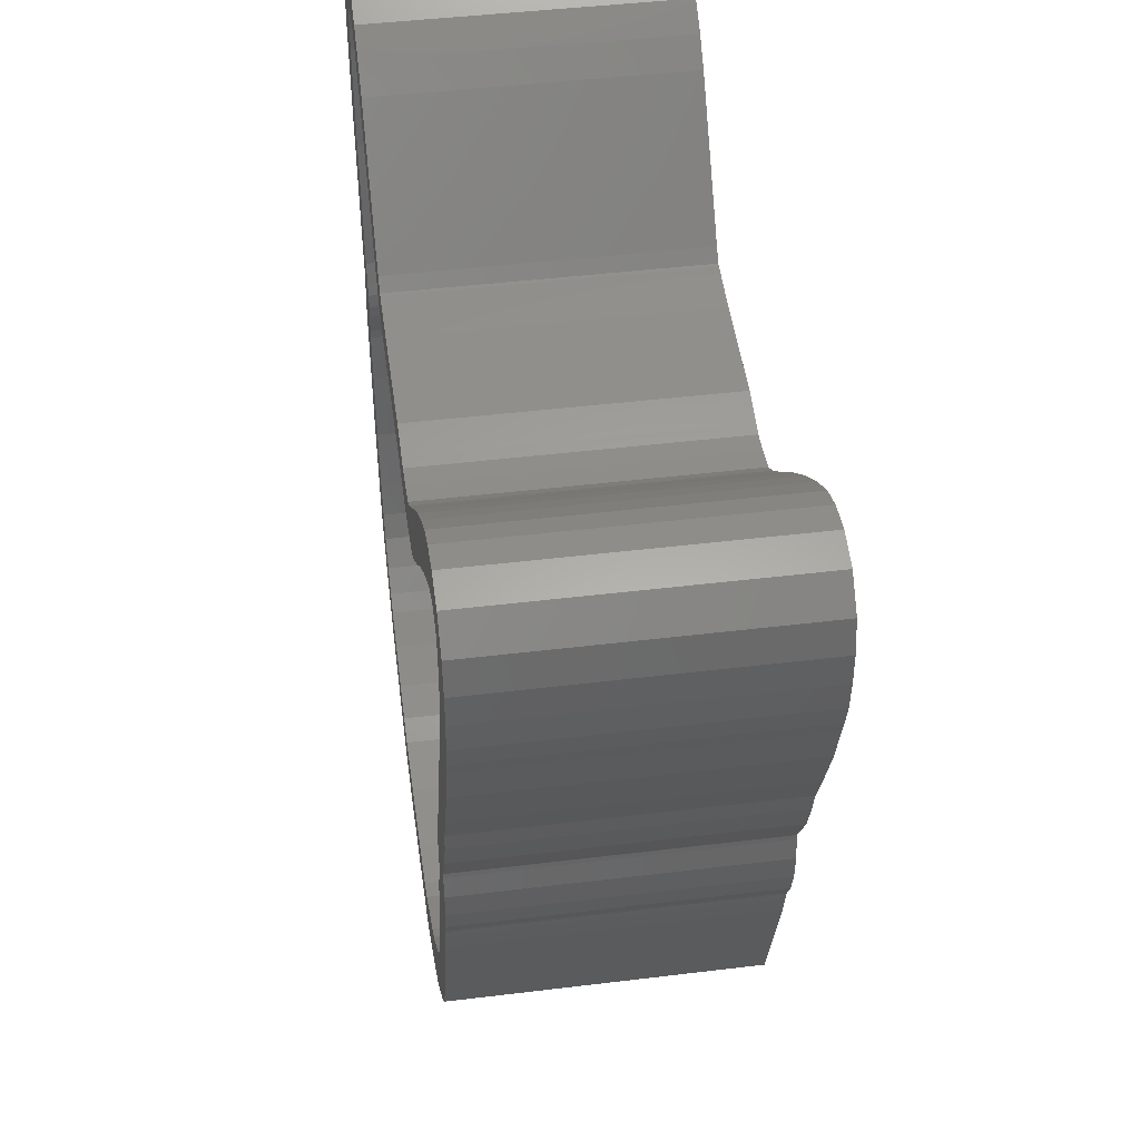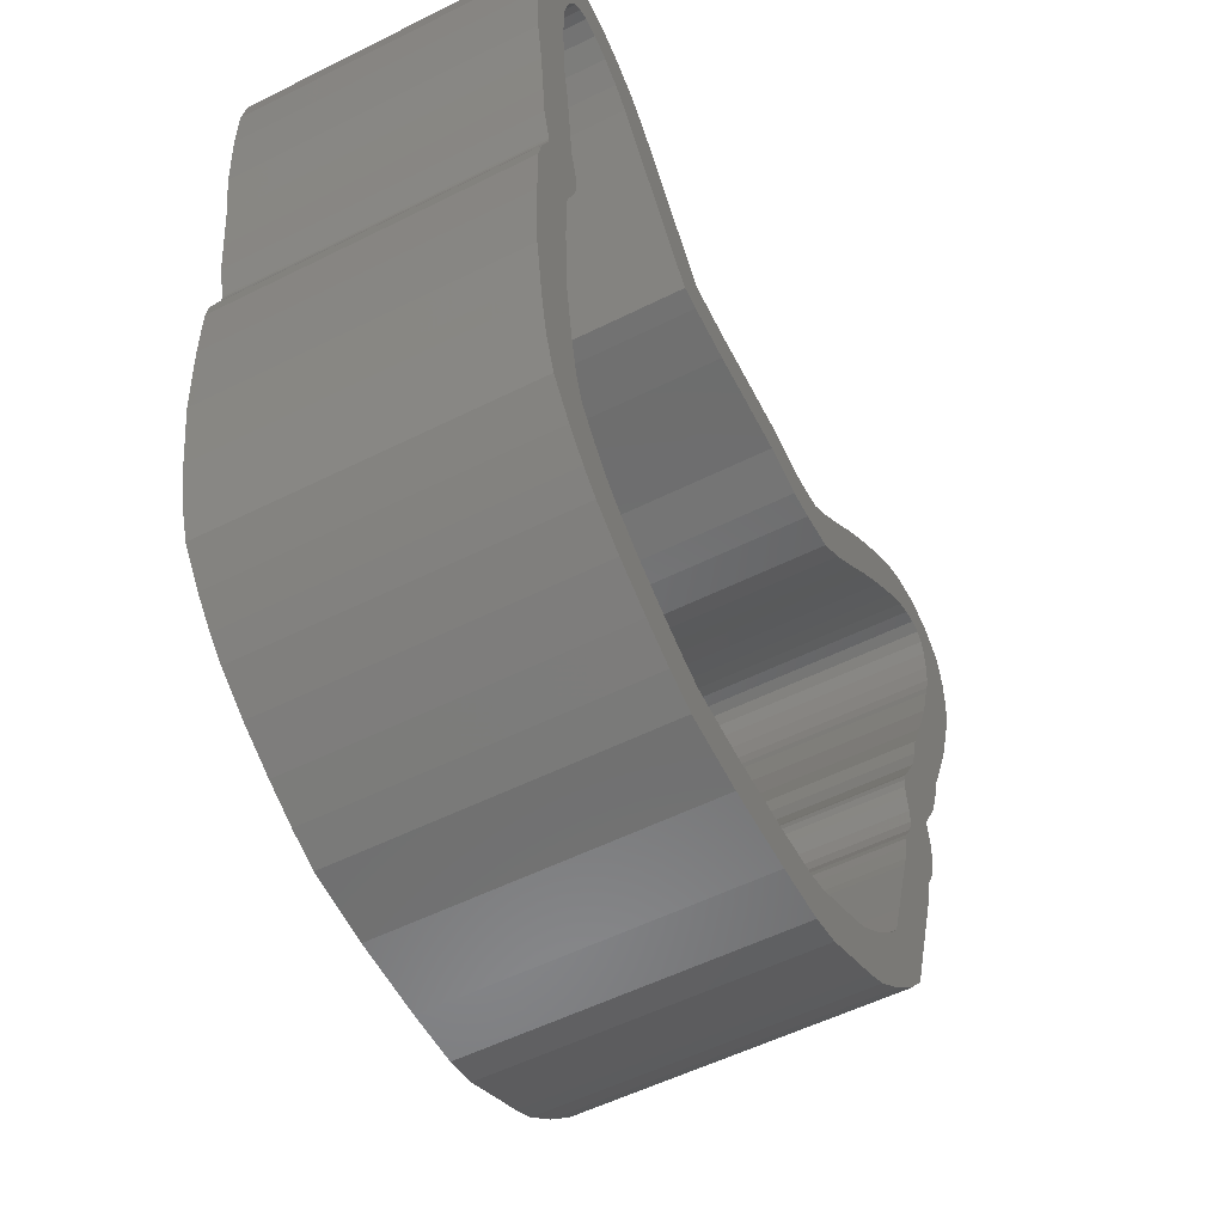
<metadata>
{"format":"stl","ext":"stl","renderer":"f3d","projection":"perspective","resolution":1024,"background":"white","views":[{"elev":44.5,"azim":-98.1,"up":"+Y"},{"elev":-54.6,"azim":117.9,"up":"+Y"}]}
</metadata>
<code>
# stl→obj: 372 verts, 744 faces
v -0.4946 -1.752 1
v -0.4343 -1.614 1
v -0.5835 -1.713 1
v -0.5181 -1.577 1
v -0.6587 -1.673 1
v -0.576 -1.547 1
v -0.7653 -1.588 1
v -0.6668 -1.474 1
v -0.8668 -1.492 1
v -0.7566 -1.389 1
v -0.9455 -1.395 1
v -0.8115 -1.322 1
v -0.9948 -1.244 1
v -0.8523 -1.197 1
v -1.054 -1.066 1
v -0.9117 -1.018 1
v -1.086 -0.9714 1
v -0.9432 -0.9247 1
v -1.1 -0.9267 1
v -0.9556 -0.8856 1
v -1.12 -0.8474 1
v -0.9742 -0.8124 1
v -1.127 -0.8166 1
v -0.9839 -0.7696 1
v -1.133 -0.8025 1
v -0.9985 -0.7361 1
v -1.165 -0.7452 1
v -1.026 -0.6872 1
v -1.189 -0.6624 1
v -1.04 -0.6374 1
v -1.193 -0.5764 1
v -1.043 -0.584 1
v -1.182 -0.5046 1
v -1.034 -0.5246 1
v -1.18 -0.4887 1
v -1.029 -0.4887 1
v -1.181 -0.4885 1
v -1.034 -0.4537 1
v -1.182 -0.4855 1
v -1.046 -0.4196 1
v -1.196 -0.4629 1
v -1.067 -0.3863 1
v -1.264 -0.3424 1
v -1.127 -0.2792 1
v -1.305 -0.2306 1
v -1.161 -0.1862 1
v -1.324 -0.1538 1
v -1.182 -0.1037 1
v -1.38 -0.03304 1
v -1.242 0.0271 1
v -1.458 0.1545 1
v -1.317 0.2058 1
v -1.503 0.3013 1
v -1.361 0.3495 1
v -1.522 0.3525 1
v -1.379 0.3977 1
v -1.543 0.4295 1
v -1.395 0.4562 1
v -1.552 0.5283 1
v -1.402 0.535 1
v -1.551 0.6271 1
v -1.402 0.6116 1
v -1.53 0.7337 1
v -1.391 0.6638 1
v -1.451 0.8215 1
v -1.367 0.6906 1
v -1.347 0.8541 1
v -1.329 0.7023 1
v -1.25 0.8466 1
v -1.283 0.6987 1
v -1.164 0.8147 1
v -1.23 0.6793 1
v -1.061 0.751 1
v -1.145 0.6267 1
v -0.9424 0.6633 1
v -1.034 0.5448 1
v -0.8177 0.5618 1
v -0.9152 0.4478 1
v -0.7081 0.4634 1
v -0.8068 0.3503 1
v -0.5965 0.3687 1
v -0.6868 0.2486 1
v -0.5417 0.3323 1
v -0.5923 0.1858 1
v -0.4638 0.3261 1
v -0.4677 0.1759 1
v -0.3996 0.3279 1
v -0.376 0.1785 1
v -0.3629 0.3387 1
v -0.3204 0.1948 1
v -0.2586 0.3696 1
v -0.2292 0.2219 1
v -0.1047 0.3857 1
v -0.08942 0.2365 1
v 0.07735 0.4039 1
v 0.09712 0.2551 1
v 0.2357 0.4302 1
v 0.2644 0.2829 1
v 0.2469 0.4327 1
v 0.331 0.2977 1
v 0.2783 0.472 1
v 0.3973 0.3806 1
v 0.3846 0.6162 1
v 0.5053 0.5271 1
v 0.5826 0.8842 1
v 0.6982 0.7882 1
v 0.6544 0.9612 1
v 0.7562 0.8505 1
v 0.7392 1.028 1
v 0.8224 0.9027 1
v 0.8324 1.08 1
v 0.8873 0.9385 1
v 0.9399 1.106 1
v 0.9412 0.9515 1
v 1.045 1.082 1
v 0.978 0.9433 1
v 1.123 1.019 1
v 1.009 0.9187 1
v 1.171 0.9415 1
v 1.034 0.8766 1
v 1.201 0.855 1
v 1.056 0.8157 1
v 1.222 0.7451 1
v 1.072 0.7307 1
v 1.223 0.5824 1
v 1.073 0.5862 1
v 1.211 0.3649 1
v 1.062 0.3804 1
v 1.186 0.2032 1
v 1.037 0.2225 1
v 1.169 0.04369 1
v 1.02 0.05914 1
v 1.157 -0.07331 1
v 1.009 -0.04669 1
v 1.137 -0.1508 1
v 0.9923 -0.1115 1
v 1.129 -0.1791 1
v 0.9798 -0.1559 1
v 1.129 -0.1901 1
v 0.9782 -0.2018 1
v 1.132 -0.209 1
v 0.9876 -0.2506 1
v 1.147 -0.2473 1
v 1.008 -0.3035 1
v 1.166 -0.2921 1
v 1.021 -0.3348 1
v 1.178 -0.3578 1
v 1.028 -0.3705 1
v 1.177 -0.5484 1
v 1.027 -0.5444 1
v 1.164 -0.8065 1
v 1.015 -0.7918 1
v 1.142 -0.9541 1
v 0.9938 -0.9319 1
v 1.132 -1.022 1
v 0.9841 -0.997 1
v 1.106 -1.158 1
v 0.9606 -1.119 1
v 1.065 -1.276 1
v 0.9304 -1.207 1
v 0.9871 -1.385 1
v 0.8692 -1.292 1
v 0.9174 -1.465 1
v 0.8093 -1.361 1
v 0.8564 -1.523 1
v 0.7604 -1.407 1
v 0.7432 -1.606 1
v 0.6604 -1.48 1
v 0.6138 -1.682 1
v 0.5405 -1.551 1
v 0.5011 -1.742 1
v 0.4358 -1.607 1
v 0.3953 -1.788 1
v 0.354 -1.643 1
v 0.171 -1.82 1
v 0.1567 -1.67 1
v -0.08044 -1.833 1
v -0.08407 -1.683 1
v -0.2581 -1.832 1
v -0.2432 -1.682 1
v -1.054 -1.066 -2.732e-17
v -0.9948 -1.244 0
v -0.2581 -1.832 0
v -0.2432 -1.682 0
v -0.08044 -1.833 0
v -0.08407 -1.683 0
v 0.171 -1.82 0
v 0.1567 -1.67 0
v 0.3953 -1.788 0
v 0.354 -1.643 0
v 0.5011 -1.742 0
v 0.4358 -1.607 0
v 0.6138 -1.682 0
v 0.5405 -1.551 0
v 0.7432 -1.606 0
v 0.6604 -1.48 0
v 0.8564 -1.523 0
v 0.7604 -1.407 0
v 0.9174 -1.465 0
v 0.8093 -1.361 0
v 0.9871 -1.385 0
v 0.8692 -1.292 0
v 1.065 -1.276 0
v 0.9304 -1.207 0
v 1.106 -1.158 0
v 0.9606 -1.119 0
v 1.132 -1.022 0
v 0.9841 -0.997 0
v 1.142 -0.9541 0
v 0.9938 -0.9319 0
v 1.164 -0.8065 0
v 1.015 -0.7918 0
v 1.177 -0.5484 0
v 1.027 -0.5444 0
v 1.178 -0.3578 0
v 1.028 -0.3705 0
v 1.166 -0.2921 0
v 1.021 -0.3348 0
v 1.147 -0.2473 0
v 1.008 -0.3035 0
v 1.132 -0.209 0
v 0.9876 -0.2506 0
v 1.129 -0.1901 0
v 0.9782 -0.2018 0
v 1.129 -0.1791 0
v 0.9798 -0.1559 0
v 1.137 -0.1508 0
v 0.9923 -0.1115 0
v 1.157 -0.07331 0
v 1.009 -0.04669 0
v 1.169 0.04369 0
v 1.02 0.05914 0
v 1.186 0.2032 0
v 1.037 0.2225 0
v 1.211 0.3649 0
v 1.062 0.3804 0
v 1.223 0.5824 0
v 1.073 0.5862 0
v 1.222 0.7451 0
v 1.072 0.7307 0
v 1.201 0.855 0
v 1.056 0.8157 0
v 1.171 0.9415 0
v 1.034 0.8766 0
v 1.123 1.019 0
v 1.009 0.9187 0
v 1.045 1.082 0
v 0.978 0.9433 0
v 0.9399 1.106 0
v 0.9412 0.9515 0
v 0.8324 1.08 0
v 0.8873 0.9385 0
v 0.7392 1.028 0
v 0.8224 0.9027 0
v 0.6544 0.9612 0
v 0.7562 0.8505 0
v 0.5826 0.8842 0
v 0.6982 0.7882 0
v 0.3846 0.6162 0
v 0.5053 0.5271 0
v 0.2783 0.472 0
v 0.3973 0.3806 0
v 0.2469 0.4327 0
v 0.331 0.2977 0
v 0.2357 0.4302 0
v 0.2644 0.2829 0
v 0.07735 0.4039 0
v 0.09712 0.2551 0
v -0.1047 0.3857 0
v -0.08942 0.2365 0
v -0.2586 0.3696 0
v -0.2292 0.2219 0
v -0.3629 0.3387 0
v -0.3204 0.1948 0
v -0.3996 0.3279 0
v -0.376 0.1785 0
v -0.4638 0.3261 0
v -0.4677 0.1759 0
v -0.5417 0.3323 0
v -0.5923 0.1858 0
v -0.5965 0.3687 0
v -0.6868 0.2486 0
v -0.7081 0.4634 0
v -0.8068 0.3503 0
v -0.8177 0.5618 0
v -0.9152 0.4478 0
v -0.9424 0.6633 0
v -1.034 0.5448 0
v -1.061 0.751 0
v -1.145 0.6267 0
v -1.164 0.8147 0
v -1.23 0.6793 0
v -1.25 0.8466 0
v -1.283 0.6987 0
v -1.347 0.8541 0
v -1.329 0.7023 0
v -1.451 0.8215 0
v -1.367 0.6906 0
v -1.53 0.7337 0
v -1.391 0.6638 0
v -1.551 0.6271 0
v -1.402 0.6116 0
v -1.552 0.5283 0
v -1.402 0.535 0
v -1.543 0.4295 0
v -1.395 0.4562 0
v -1.522 0.3525 0
v -1.379 0.3977 0
v -1.503 0.3013 0
v -1.361 0.3495 0
v -1.458 0.1545 0
v -1.317 0.2058 0
v -1.38 -0.03304 0
v -1.242 0.0271 0
v -1.324 -0.1538 0
v -1.182 -0.1037 0
v -1.305 -0.2306 0
v -1.161 -0.1862 0
v -1.264 -0.3424 0
v -1.127 -0.2792 0
v -1.196 -0.4629 0
v -1.067 -0.3863 0
v -1.182 -0.4855 0
v -1.046 -0.4196 0
v -1.181 -0.4885 0
v -1.034 -0.4537 0
v -1.18 -0.4887 0
v -1.029 -0.4887 0
v -1.182 -0.5046 0
v -1.034 -0.5246 0
v -1.193 -0.5764 0
v -1.043 -0.584 0
v -1.189 -0.6624 0
v -1.04 -0.6374 0
v -1.165 -0.7452 0
v -1.026 -0.6872 0
v -1.133 -0.8025 0
v -0.9985 -0.7361 0
v -1.127 -0.8166 0
v -0.9839 -0.7696 0
v -1.12 -0.8474 0
v -0.9742 -0.8124 0
v -1.1 -0.9267 0
v -0.9556 -0.8856 0
v -1.086 -0.9714 0
v -0.9432 -0.9247 0
v -0.9117 -1.018 0
v -0.8523 -1.197 0
v -0.9455 -1.395 0
v -0.8115 -1.322 0
v -0.8668 -1.492 0
v -0.7566 -1.389 0
v -0.7653 -1.588 0
v -0.6668 -1.474 0
v -0.6587 -1.673 0
v -0.576 -1.547 0
v -0.5835 -1.713 0
v -0.5181 -1.577 0
v -0.4946 -1.752 0
v -0.4343 -1.614 0
v -0.314 -1.668 0
v -0.3598 -1.812 0
v -0.3742 -1.641 0
v -0.4277 -1.782 0
v -0.3742 -1.641 1
v -0.314 -1.668 1
v -0.4277 -1.782 1
v -0.3598 -1.812 1
v -0.3089 -1.822 1
v -0.2786 -1.675 1
v -0.3089 -1.822 0
v -0.2801 -1.675 0
f 1 2 3
f 2 4 3
f 3 4 5
f 4 6 5
f 5 6 7
f 6 8 7
f 7 8 9
f 8 10 9
f 9 10 11
f 10 12 11
f 11 12 13
f 12 14 13
f 13 14 15
f 14 16 15
f 15 16 17
f 16 18 17
f 17 18 19
f 18 20 19
f 19 20 21
f 20 22 21
f 21 22 23
f 22 24 23
f 23 24 25
f 24 26 25
f 25 26 27
f 26 28 27
f 27 28 29
f 28 30 29
f 29 30 31
f 30 32 31
f 31 32 33
f 32 34 33
f 33 34 35
f 34 36 35
f 35 36 37
f 36 38 37
f 37 38 39
f 38 40 39
f 39 40 41
f 40 42 41
f 41 42 43
f 42 44 43
f 43 44 45
f 44 46 45
f 45 46 47
f 46 48 47
f 47 48 49
f 48 50 49
f 49 50 51
f 50 52 51
f 51 52 53
f 52 54 53
f 53 54 55
f 54 56 55
f 55 56 57
f 56 58 57
f 57 58 59
f 58 60 59
f 59 60 61
f 60 62 61
f 61 62 63
f 62 64 63
f 63 64 65
f 64 66 65
f 65 66 67
f 66 68 67
f 67 68 69
f 68 70 69
f 69 70 71
f 70 72 71
f 71 72 73
f 72 74 73
f 73 74 75
f 74 76 75
f 75 76 77
f 76 78 77
f 77 78 79
f 78 80 79
f 79 80 81
f 80 82 81
f 81 82 83
f 82 84 83
f 83 84 85
f 84 86 85
f 85 86 87
f 86 88 87
f 87 88 89
f 88 90 89
f 89 90 91
f 90 92 91
f 91 92 93
f 92 94 93
f 93 94 95
f 94 96 95
f 95 96 97
f 96 98 97
f 97 98 99
f 98 100 99
f 99 100 101
f 100 102 101
f 101 102 103
f 102 104 103
f 103 104 105
f 104 106 105
f 105 106 107
f 106 108 107
f 107 108 109
f 108 110 109
f 109 110 111
f 110 112 111
f 111 112 113
f 112 114 113
f 113 114 115
f 114 116 115
f 115 116 117
f 116 118 117
f 117 118 119
f 118 120 119
f 119 120 121
f 120 122 121
f 121 122 123
f 122 124 123
f 123 124 125
f 124 126 125
f 125 126 127
f 126 128 127
f 127 128 129
f 128 130 129
f 129 130 131
f 130 132 131
f 131 132 133
f 132 134 133
f 133 134 135
f 134 136 135
f 135 136 137
f 136 138 137
f 137 138 139
f 138 140 139
f 139 140 141
f 140 142 141
f 141 142 143
f 142 144 143
f 143 144 145
f 144 146 145
f 145 146 147
f 146 148 147
f 147 148 149
f 148 150 149
f 149 150 151
f 150 152 151
f 151 152 153
f 152 154 153
f 153 154 155
f 154 156 155
f 155 156 157
f 156 158 157
f 157 158 159
f 158 160 159
f 159 160 161
f 160 162 161
f 161 162 163
f 162 164 163
f 163 164 165
f 164 166 165
f 165 166 167
f 166 168 167
f 167 168 169
f 168 170 169
f 169 170 171
f 170 172 171
f 171 172 173
f 172 174 173
f 173 174 175
f 174 176 175
f 175 176 177
f 176 178 177
f 177 178 179
f 178 180 179
f 15 181 13
f 181 182 13
f 183 184 185
f 184 186 185
f 185 186 187
f 186 188 187
f 187 188 189
f 188 190 189
f 189 190 191
f 190 192 191
f 191 192 193
f 192 194 193
f 193 194 195
f 194 196 195
f 195 196 197
f 196 198 197
f 197 198 199
f 198 200 199
f 199 200 201
f 200 202 201
f 201 202 203
f 202 204 203
f 203 204 205
f 204 206 205
f 205 206 207
f 206 208 207
f 207 208 209
f 208 210 209
f 209 210 211
f 210 212 211
f 211 212 213
f 212 214 213
f 213 214 215
f 214 216 215
f 215 216 217
f 216 218 217
f 217 218 219
f 218 220 219
f 219 220 221
f 220 222 221
f 221 222 223
f 222 224 223
f 223 224 225
f 224 226 225
f 225 226 227
f 226 228 227
f 227 228 229
f 228 230 229
f 229 230 231
f 230 232 231
f 231 232 233
f 232 234 233
f 233 234 235
f 234 236 235
f 235 236 237
f 236 238 237
f 237 238 239
f 238 240 239
f 239 240 241
f 240 242 241
f 241 242 243
f 242 244 243
f 243 244 245
f 244 246 245
f 245 246 247
f 246 248 247
f 247 248 249
f 248 250 249
f 249 250 251
f 250 252 251
f 251 252 253
f 252 254 253
f 253 254 255
f 254 256 255
f 255 256 257
f 256 258 257
f 257 258 259
f 258 260 259
f 259 260 261
f 260 262 261
f 261 262 263
f 262 264 263
f 263 264 265
f 264 266 265
f 265 266 267
f 266 268 267
f 267 268 269
f 268 270 269
f 269 270 271
f 270 272 271
f 271 272 273
f 272 274 273
f 273 274 275
f 274 276 275
f 275 276 277
f 276 278 277
f 277 278 279
f 278 280 279
f 279 280 281
f 280 282 281
f 281 282 283
f 282 284 283
f 283 284 285
f 284 286 285
f 285 286 287
f 286 288 287
f 287 288 289
f 288 290 289
f 289 290 291
f 290 292 291
f 291 292 293
f 292 294 293
f 293 294 295
f 294 296 295
f 295 296 297
f 296 298 297
f 297 298 299
f 298 300 299
f 299 300 301
f 300 302 301
f 301 302 303
f 302 304 303
f 303 304 305
f 304 306 305
f 305 306 307
f 306 308 307
f 307 308 309
f 308 310 309
f 309 310 311
f 310 312 311
f 311 312 313
f 312 314 313
f 313 314 315
f 314 316 315
f 315 316 317
f 316 318 317
f 317 318 319
f 318 320 319
f 319 320 321
f 320 322 321
f 321 322 323
f 322 324 323
f 323 324 325
f 324 326 325
f 325 326 327
f 326 328 327
f 327 328 329
f 328 330 329
f 329 330 331
f 330 332 331
f 331 332 333
f 332 334 333
f 333 334 335
f 334 336 335
f 335 336 337
f 336 338 337
f 337 338 339
f 338 340 339
f 339 340 341
f 340 342 341
f 341 342 343
f 342 344 343
f 343 344 345
f 344 346 345
f 345 346 181
f 346 347 181
f 181 347 182
f 347 348 182
f 182 348 349
f 348 350 349
f 349 350 351
f 350 352 351
f 351 352 353
f 352 354 353
f 353 354 355
f 354 356 355
f 355 356 357
f 356 358 357
f 357 358 359
f 358 360 359
f 16 14 347
f 14 348 347
f 182 349 13
f 349 11 13
f 348 14 350
f 14 12 350
f 18 16 346
f 16 347 346
f 345 181 17
f 181 15 17
f 12 10 350
f 10 352 350
f 349 351 11
f 351 9 11
f 20 18 344
f 18 346 344
f 343 345 19
f 345 17 19
f 10 8 352
f 8 354 352
f 351 353 9
f 353 7 9
f 22 20 342
f 20 344 342
f 341 343 21
f 343 19 21
f 8 6 354
f 6 356 354
f 353 355 7
f 355 5 7
f 339 341 23
f 341 21 23
f 340 24 342
f 24 22 342
f 6 4 356
f 4 358 356
f 355 357 5
f 357 3 5
f 219 221 143
f 221 141 143
f 144 142 220
f 142 222 220
f 68 66 296
f 66 298 296
f 295 297 67
f 297 65 67
f 221 223 141
f 223 139 141
f 142 140 222
f 140 224 222
f 70 68 294
f 68 296 294
f 293 295 69
f 295 67 69
f 223 225 139
f 225 137 139
f 140 138 224
f 138 226 224
f 72 70 292
f 70 294 292
f 291 293 71
f 293 69 71
f 225 227 137
f 227 135 137
f 226 138 228
f 138 136 228
f 74 72 290
f 72 292 290
f 289 291 73
f 291 71 73
f 136 134 228
f 134 230 228
f 227 229 135
f 229 133 135
f 76 74 288
f 74 290 288
f 287 289 75
f 289 73 75
f 134 132 230
f 132 232 230
f 229 231 133
f 231 131 133
f 78 76 286
f 76 288 286
f 285 287 77
f 287 75 77
f 231 233 131
f 233 129 131
f 132 130 232
f 130 234 232
f 283 285 79
f 285 77 79
f 284 80 286
f 80 78 286
f 233 235 129
f 235 127 129
f 234 130 236
f 130 128 236
f 281 283 81
f 283 79 81
f 82 80 282
f 80 284 282
f 128 126 236
f 126 238 236
f 235 237 127
f 237 125 127
f 279 281 83
f 281 81 83
f 84 82 280
f 82 282 280
f 126 124 238
f 124 240 238
f 237 239 125
f 239 123 125
f 277 279 85
f 279 83 85
f 86 84 278
f 84 280 278
f 124 122 240
f 122 242 240
f 239 241 123
f 241 121 123
f 265 267 97
f 267 95 97
f 98 96 266
f 96 268 266
f 112 110 252
f 110 254 252
f 251 253 111
f 253 109 111
f 263 265 99
f 265 97 99
f 100 98 264
f 98 266 264
f 110 108 254
f 108 256 254
f 253 255 109
f 255 107 109
f 261 263 101
f 263 99 101
f 102 100 262
f 100 264 262
f 106 104 258
f 104 260 258
f 257 259 105
f 259 103 105
f 104 102 260
f 102 262 260
f 103 259 101
f 259 261 101
f 255 257 107
f 257 105 107
f 108 106 256
f 106 258 256
f 249 251 113
f 251 111 113
f 114 112 250
f 112 252 250
f 96 94 268
f 94 270 268
f 267 269 95
f 269 93 95
f 247 249 115
f 249 113 115
f 116 114 248
f 114 250 248
f 270 94 272
f 94 92 272
f 93 269 91
f 269 271 91
f 245 247 117
f 247 115 117
f 118 116 246
f 116 248 246
f 271 273 91
f 273 89 91
f 92 90 272
f 90 274 272
f 243 245 119
f 245 117 119
f 120 118 244
f 118 246 244
f 90 88 274
f 88 276 274
f 89 273 87
f 273 275 87
f 241 243 121
f 243 119 121
f 122 120 242
f 120 244 242
f 88 86 276
f 86 278 276
f 275 277 87
f 277 85 87
f 297 299 65
f 299 63 65
f 66 64 298
f 64 300 298
f 217 219 145
f 219 143 145
f 146 144 218
f 144 220 218
f 299 301 63
f 301 61 63
f 64 62 300
f 62 302 300
f 215 217 147
f 217 145 147
f 148 146 216
f 146 218 216
f 301 303 61
f 303 59 61
f 62 60 302
f 60 304 302
f 213 215 149
f 215 147 149
f 150 148 214
f 148 216 214
f 303 305 59
f 305 57 59
f 60 58 304
f 58 306 304
f 211 213 151
f 213 149 151
f 152 150 212
f 150 214 212
f 305 307 57
f 307 55 57
f 58 56 306
f 56 308 306
f 210 154 212
f 154 152 212
f 153 209 151
f 209 211 151
f 307 309 55
f 309 53 55
f 56 54 308
f 54 310 308
f 207 209 155
f 209 153 155
f 156 154 208
f 154 210 208
f 310 54 312
f 54 52 312
f 309 311 53
f 311 51 53
f 205 207 157
f 207 155 157
f 158 156 206
f 156 208 206
f 311 313 51
f 313 49 51
f 52 50 312
f 50 314 312
f 203 205 159
f 205 157 159
f 160 158 204
f 158 206 204
f 313 315 49
f 315 47 49
f 50 48 314
f 48 316 314
f 201 203 161
f 203 159 161
f 162 160 202
f 160 204 202
f 316 48 318
f 48 46 318
f 315 317 47
f 317 45 47
f 199 201 163
f 201 161 163
f 361 362 363
f 362 364 363
f 363 364 360
f 364 359 360
f 164 162 200
f 162 202 200
f 317 319 45
f 319 43 45
f 46 44 318
f 44 320 318
f 197 199 165
f 199 163 165
f 360 2 365
f 360 365 363
f 365 366 363
f 363 366 361
f 166 164 198
f 164 200 198
f 2 1 365
f 1 367 365
f 365 367 366
f 367 368 366
f 319 321 43
f 321 41 43
f 44 42 320
f 42 322 320
f 195 197 167
f 197 165 167
f 4 2 358
f 2 360 358
f 168 166 196
f 166 198 196
f 1 359 364
f 1 364 367
f 364 362 367
f 367 362 368
f 321 323 41
f 323 39 41
f 42 40 322
f 40 324 322
f 193 195 169
f 195 167 169
f 170 168 194
f 168 196 194
f 357 359 3
f 359 1 3
f 40 38 324
f 38 326 324
f 323 325 39
f 325 37 39
f 191 193 171
f 193 169 171
f 172 170 192
f 170 194 192
f 38 36 326
f 36 328 326
f 325 327 37
f 327 35 37
f 189 191 173
f 191 171 173
f 174 172 190
f 172 192 190
f 36 34 328
f 34 330 328
f 327 329 35
f 329 33 35
f 187 189 175
f 189 173 175
f 176 174 188
f 174 190 188
f 330 34 332
f 34 32 332
f 329 331 33
f 331 31 33
f 185 187 177
f 187 175 177
f 178 176 186
f 176 188 186
f 331 333 31
f 333 29 31
f 32 30 332
f 30 334 332
f 183 185 179
f 185 177 179
f 180 178 184
f 178 186 184
f 333 335 29
f 335 27 29
f 30 28 334
f 28 336 334
f 179 180 369
f 180 370 369
f 369 370 368
f 370 366 368
f 368 362 371
f 368 371 369
f 371 183 369
f 369 183 179
f 184 183 372
f 183 371 372
f 372 371 361
f 371 362 361
f 361 366 370
f 361 370 372
f 370 180 372
f 372 180 184
f 335 337 27
f 337 25 27
f 28 26 336
f 26 338 336
f 26 24 338
f 24 340 338
f 337 339 25
f 339 23 25

</code>
